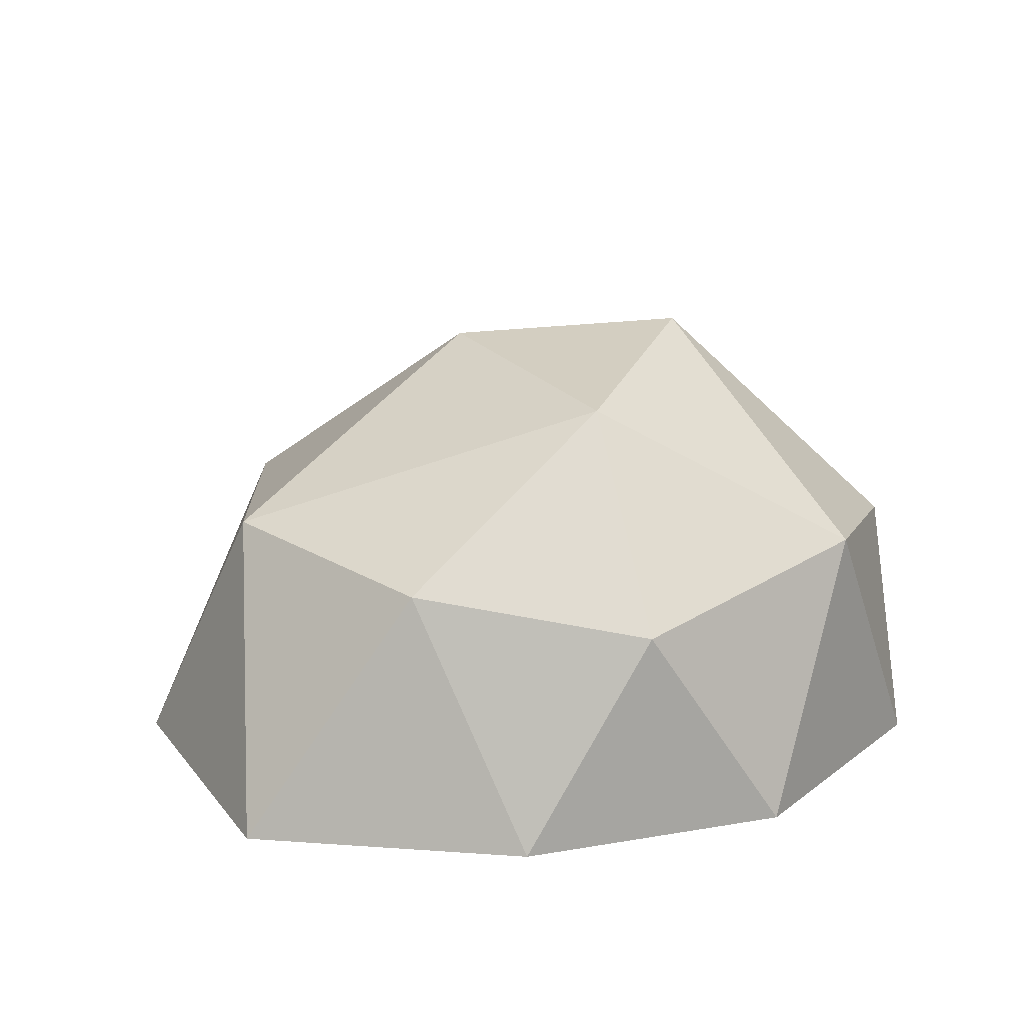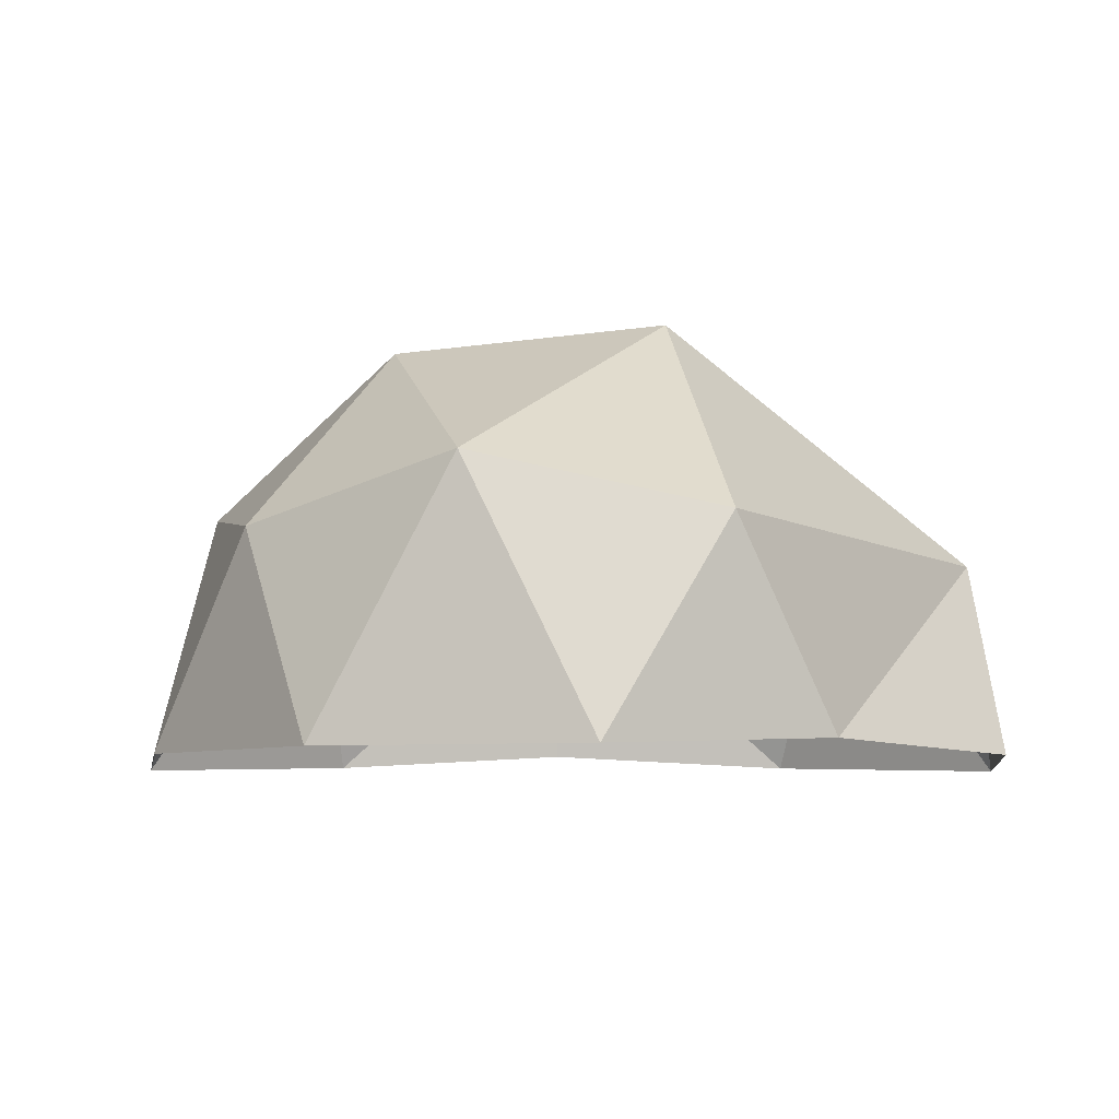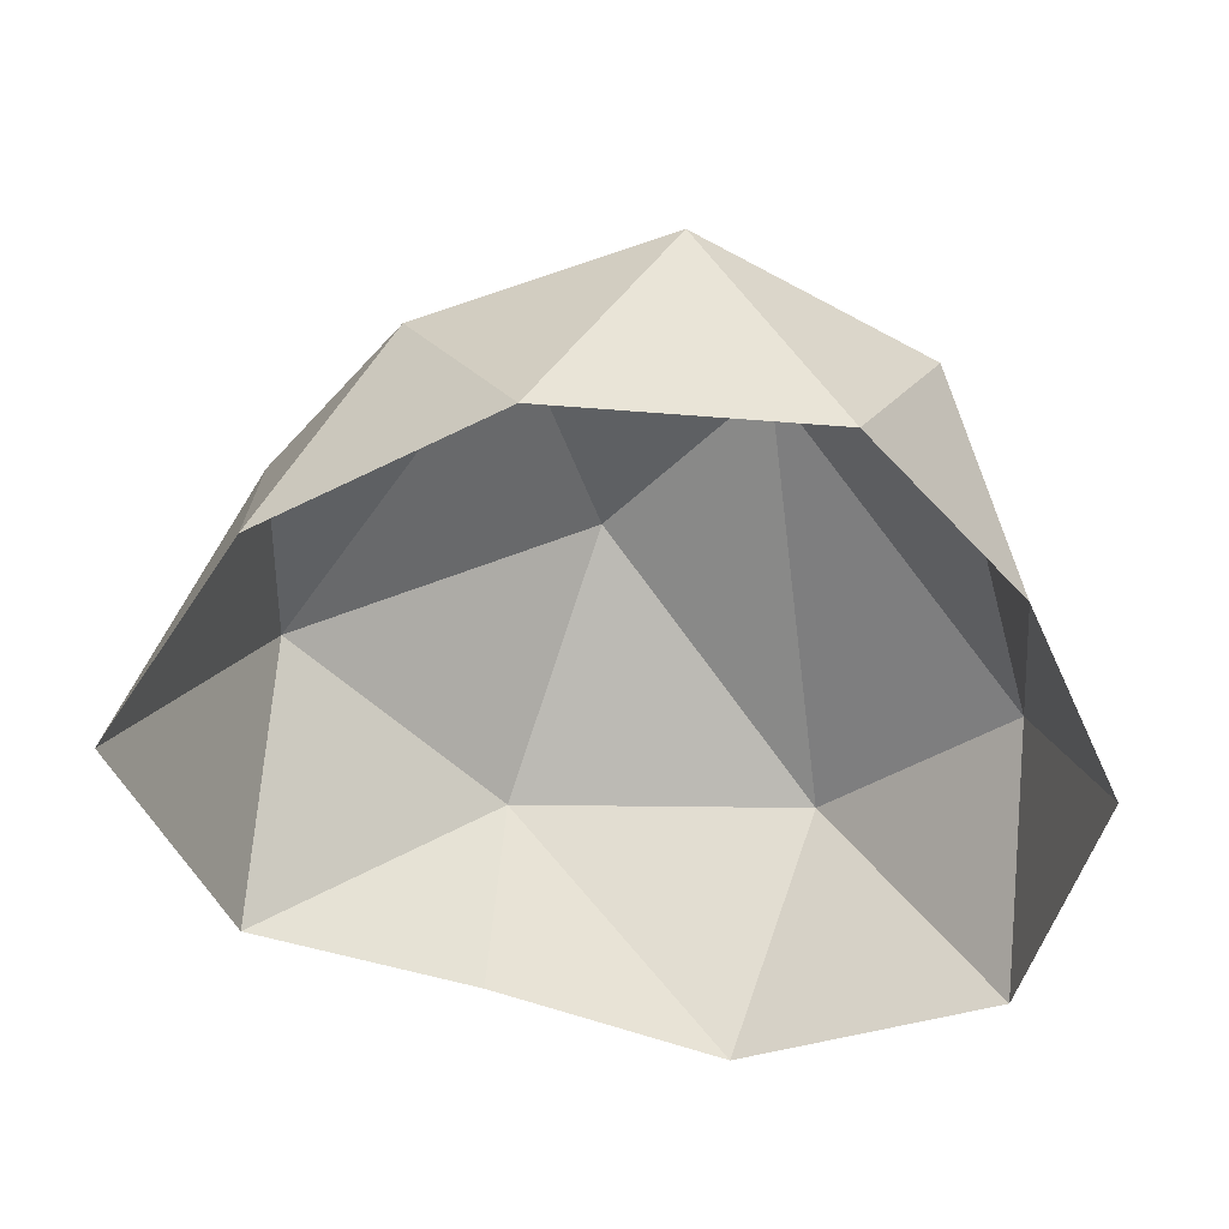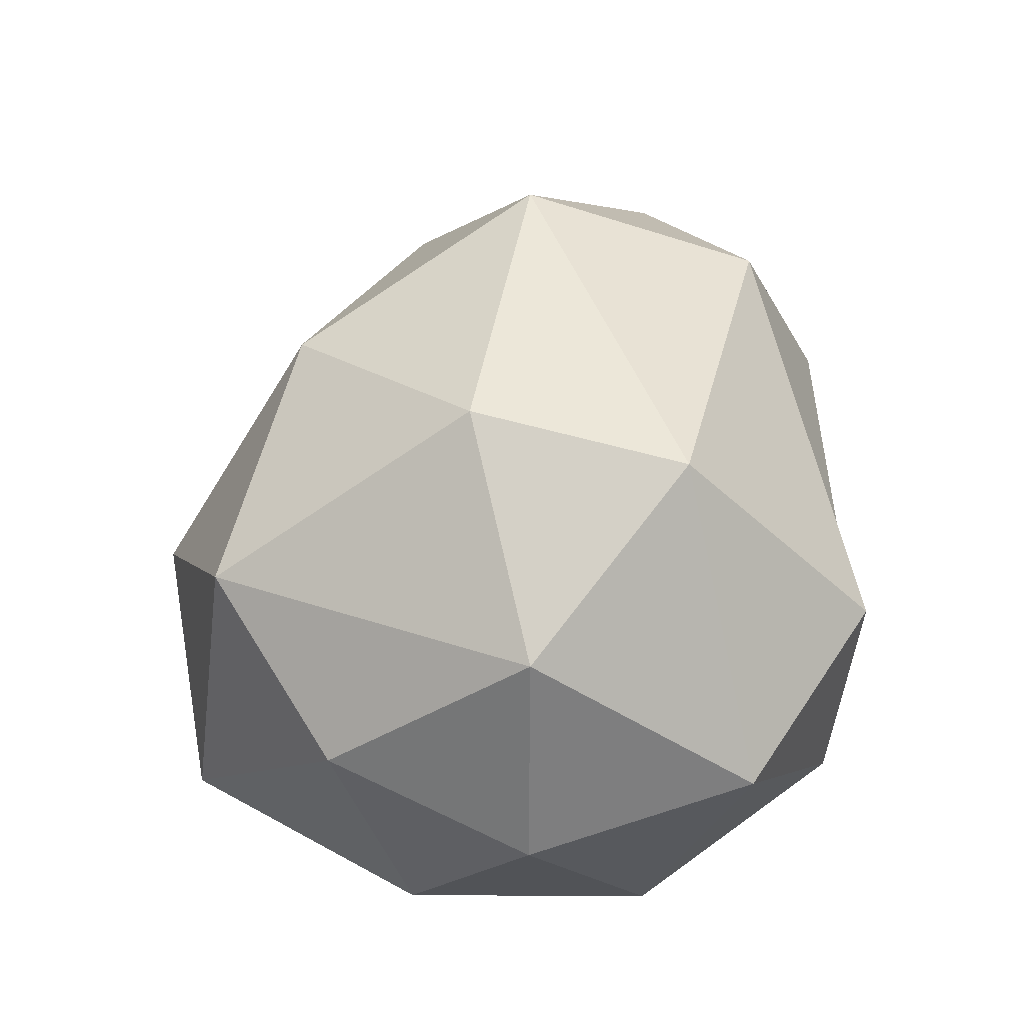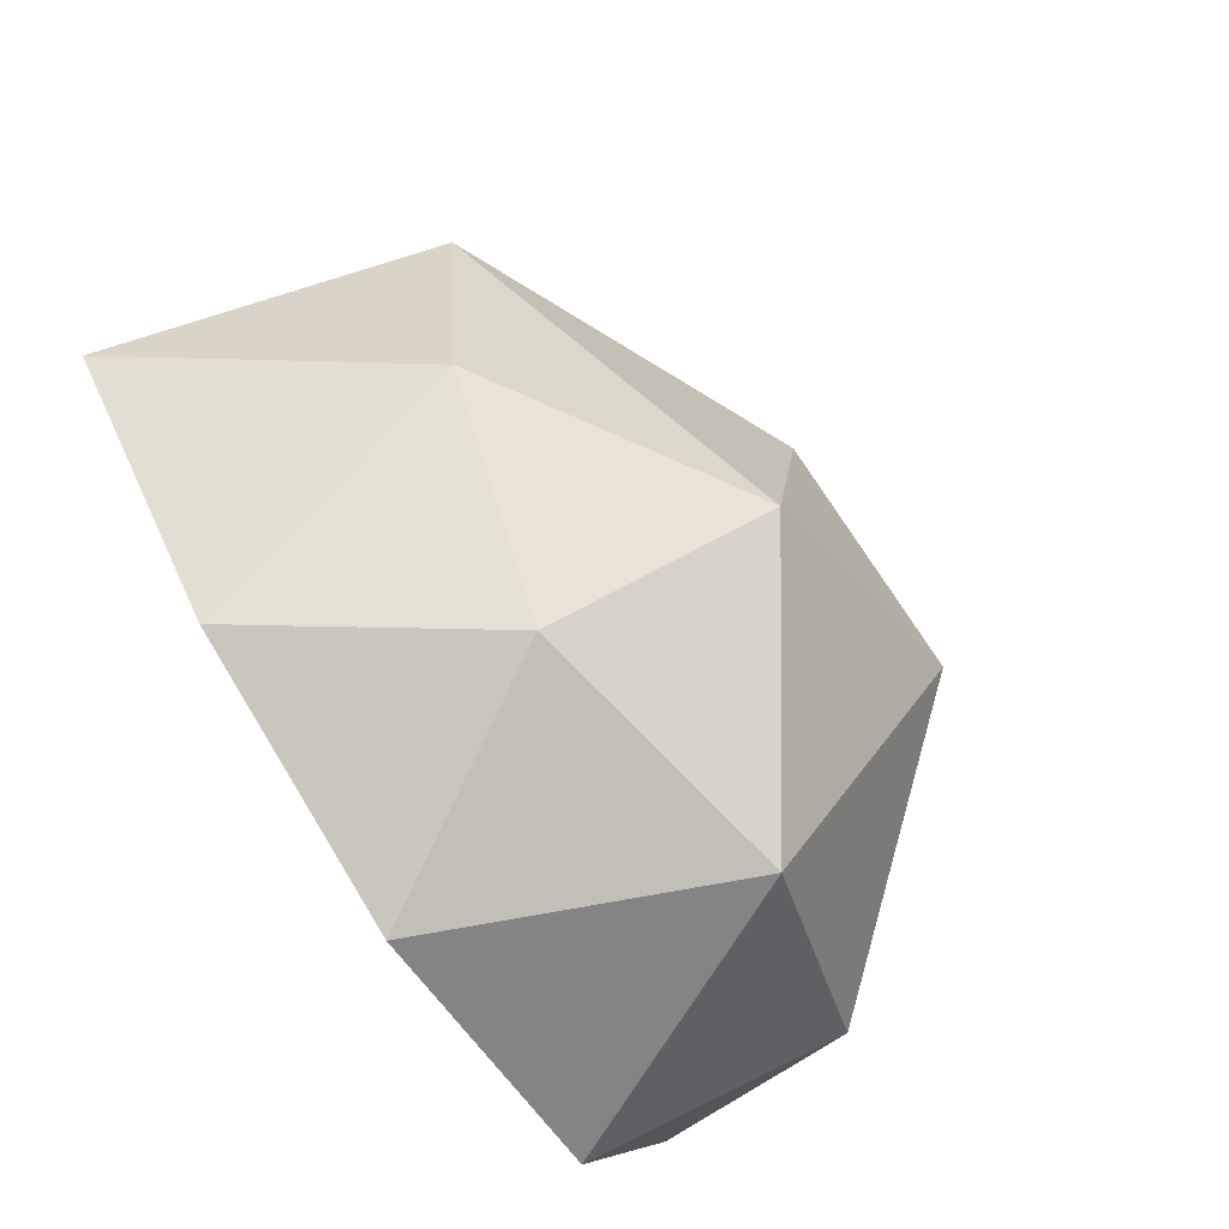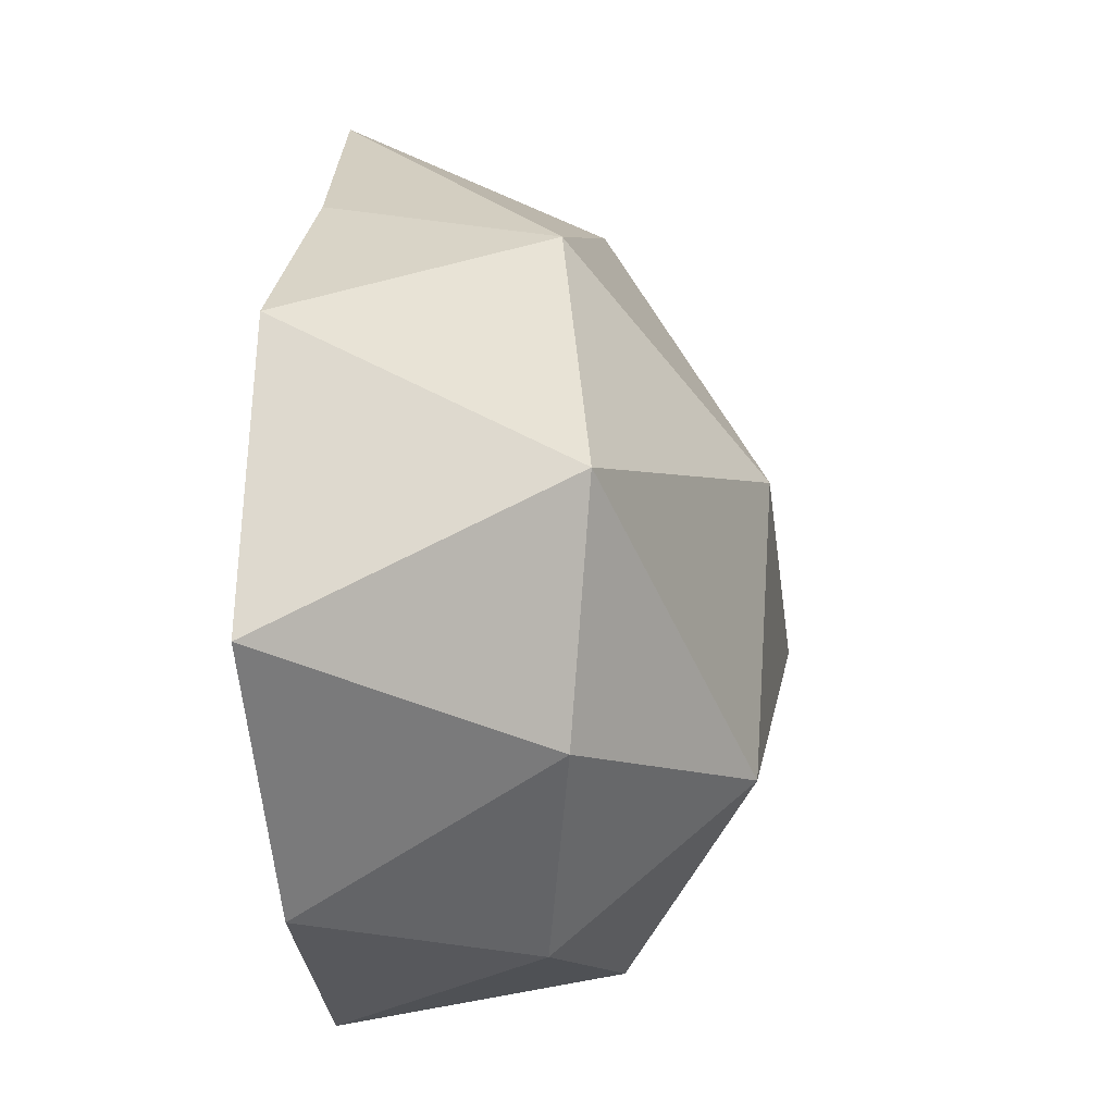
<metadata>
{"format":"obj","ext":"obj","renderer":"f3d","projection":"perspective","resolution":1024,"background":"white","views":[{"elev":20.4,"azim":143.6,"up":"+Y"},{"elev":-6.5,"azim":-146.9,"up":"+Y"},{"elev":-46.0,"azim":-168.0,"up":"+Y"},{"elev":73.2,"azim":161.6,"up":"+Y"},{"elev":-74.8,"azim":123.0,"up":"+Z"},{"elev":-9.8,"azim":95.2,"up":"+Z"}]}
</metadata>
<code>
g Bush_h_m_05
v -0.6581 0.3331 0.4164
v -0.6108 0.3576 -0.4255
v 0.2325 0.3576 -0.6891
v 0.08205 0.7338 0.139
v 0.4845 -0.03873 -0.6398
v 0.002019 -0.03873 -0.8026
v 0.7735 -0.03873 0.2847
v 0.8582 -0.05471 -0.2413
v -0.01642 -0.03873 0.8452
v 0.3951 -0.01322 0.5675
v -0.7936 -0.03873 0.2672
v -0.5531 -0.05471 0.7601
v -0.484 -0.03873 -0.6506
v -0.6942 -0.02097 -0.2213
v 0.5644 0.4216 -0.3843
v 0.3504 0.391 0.5175
v -0.2312 0.4216 0.6855
v -0.2411 0.4536 -0.7085
v 0.6733 0.4653 0.05012
v 0.1313 0.7061 -0.3891
v -0.2915 0.7611 -0.1124
f 1 17 21
f 2 1 21
f 3 18 20
f 20 21 4
f 20 18 21
f 18 2 21
f 21 17 4
f 17 16 4
f 4 16 19
f 19 20 4
f 19 15 20
f 15 3 20
f 6 18 3
f 6 13 18
f 13 2 18
f 14 1 2
f 14 11 1
f 12 17 1
f 12 9 17
f 9 16 17
f 10 7 16
f 7 19 16
f 8 15 19
f 8 5 15
f 5 3 15
f 13 14 2
f 11 12 1
f 9 10 16
f 7 8 19
f 5 6 3

</code>
